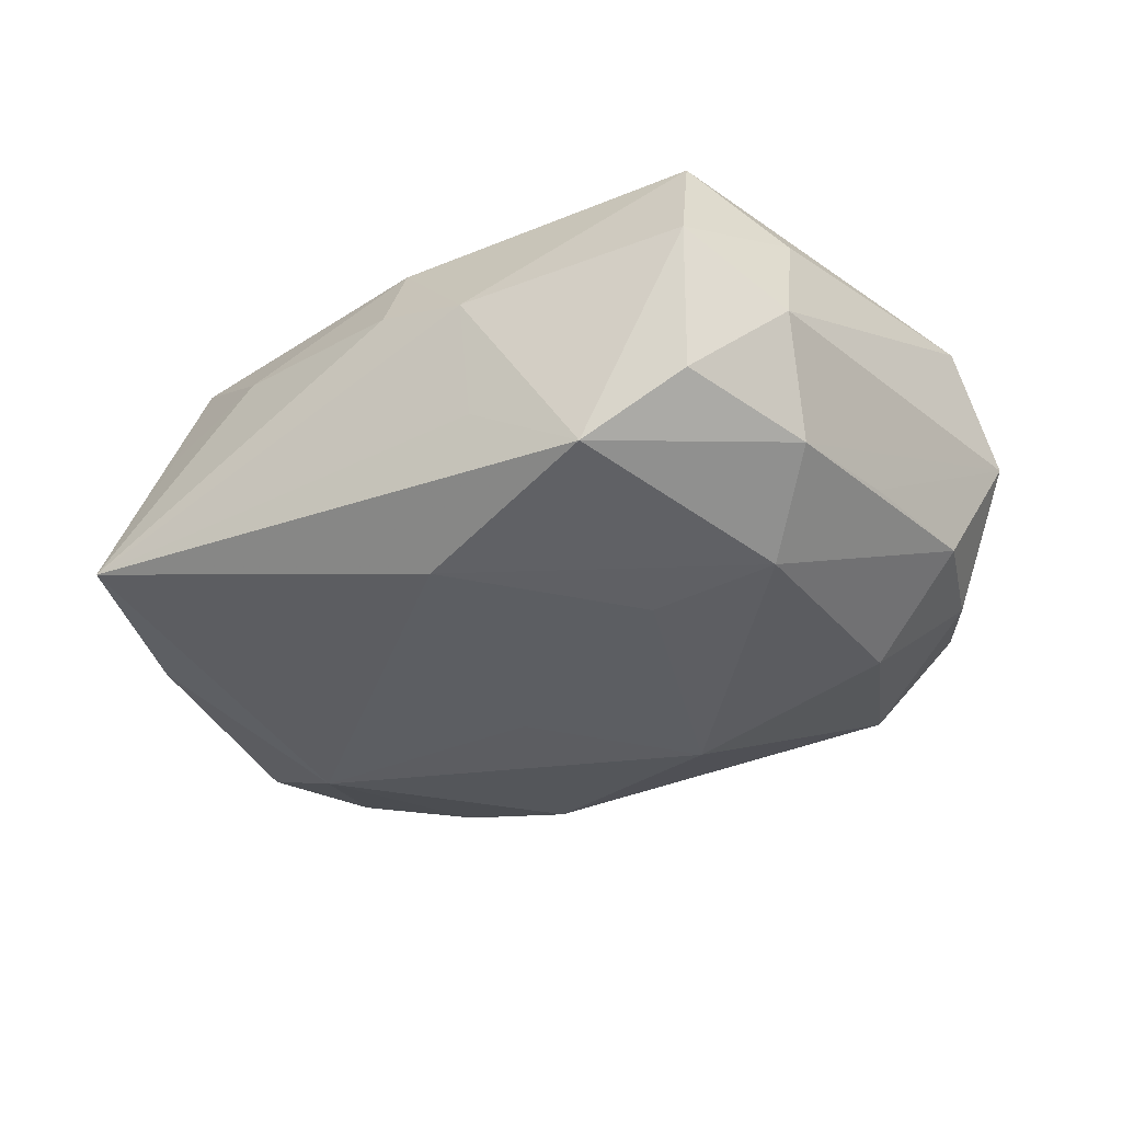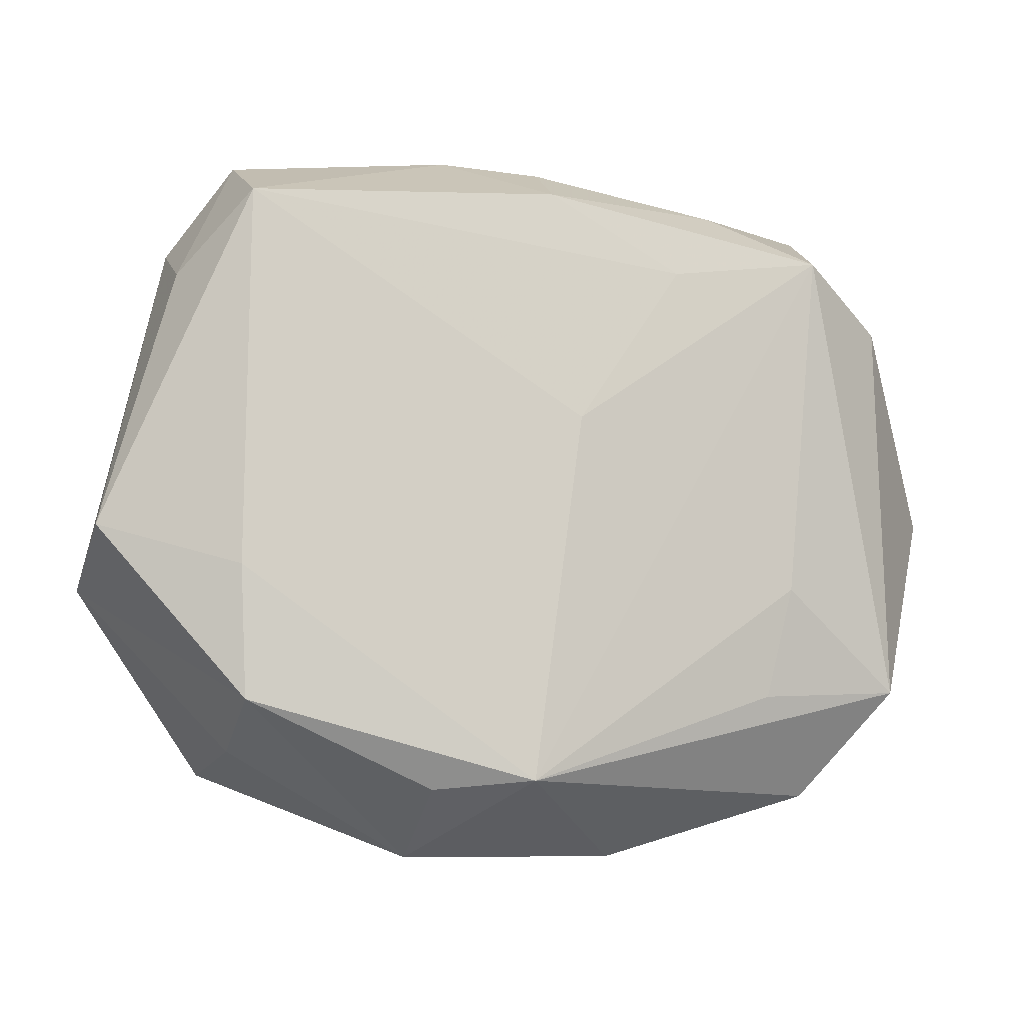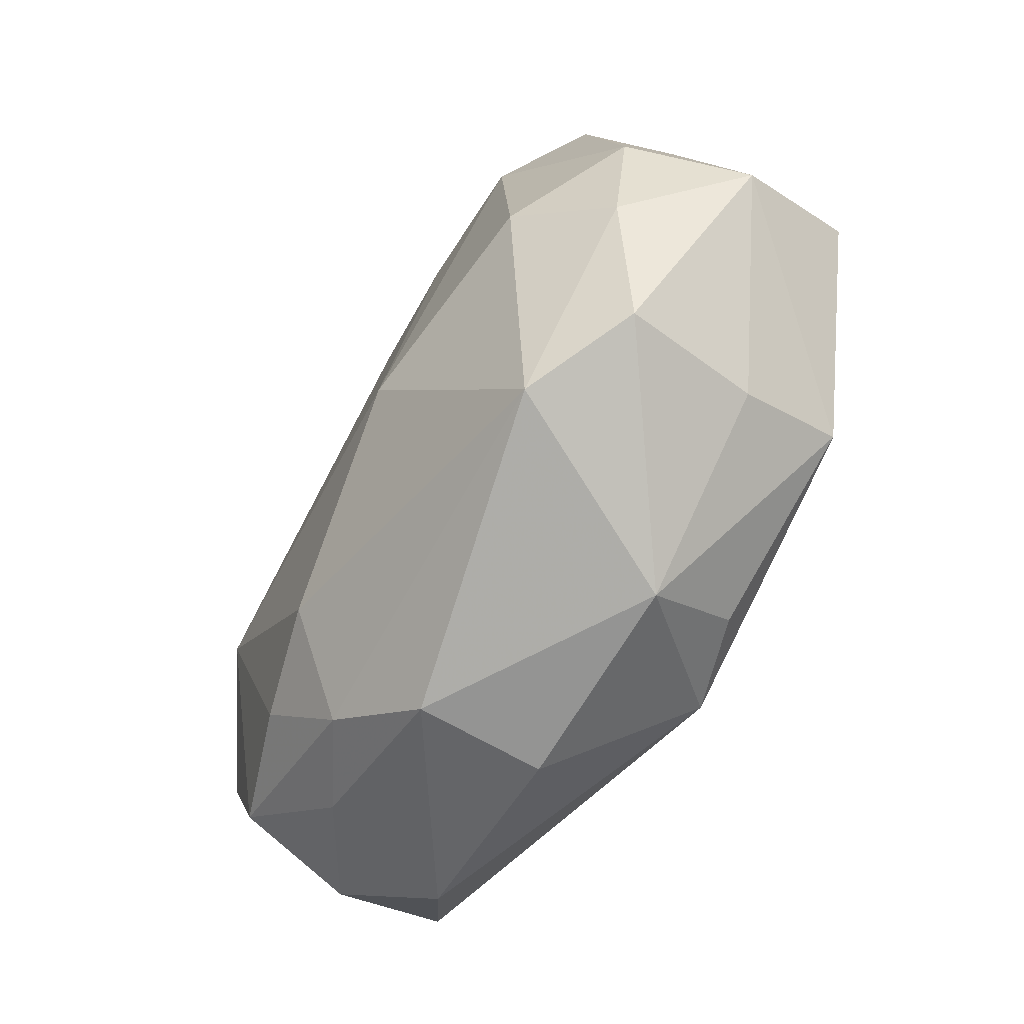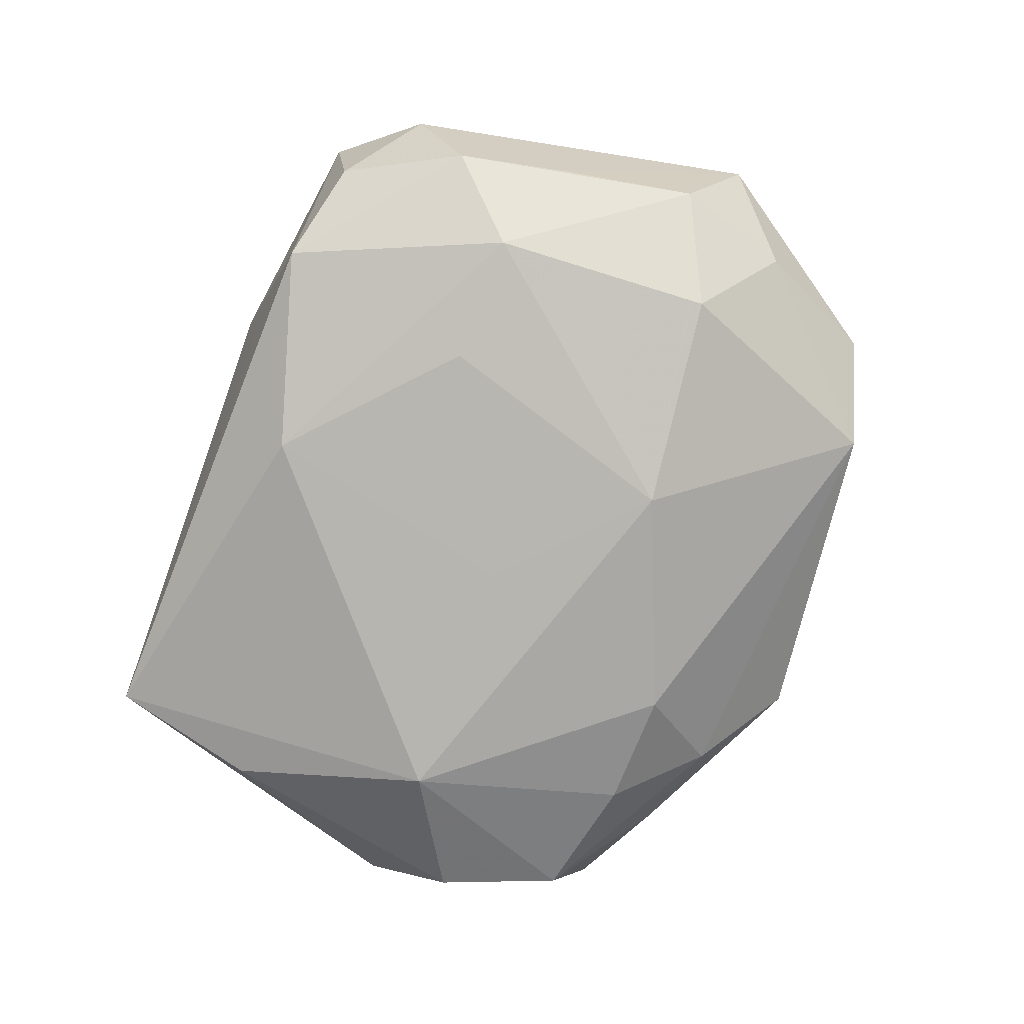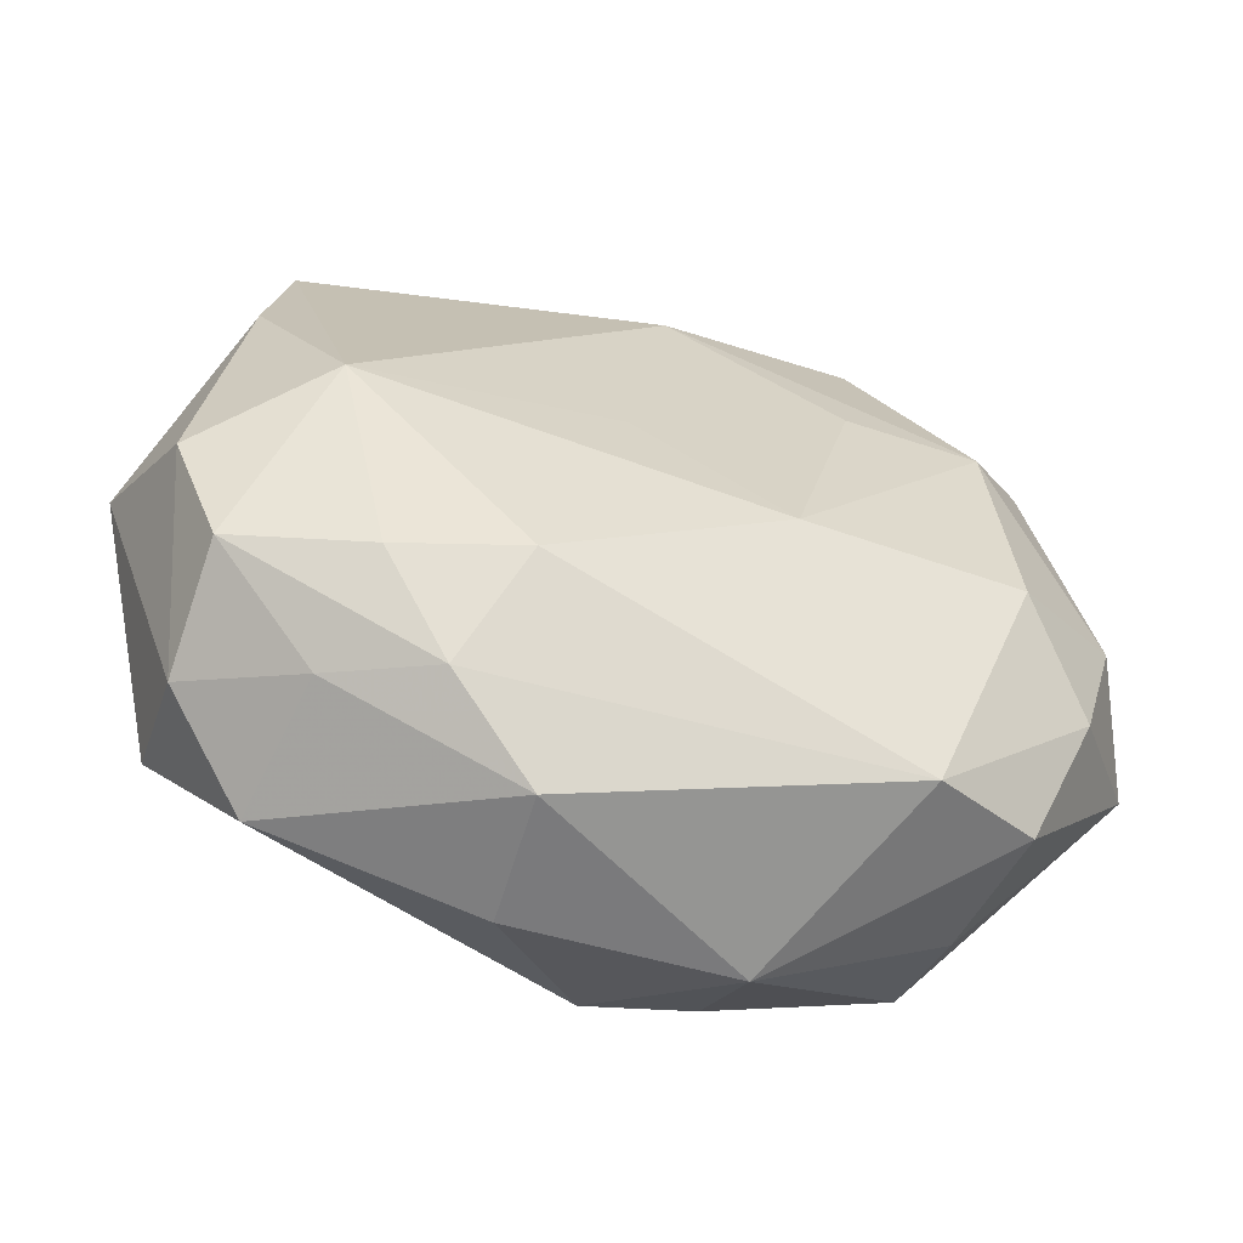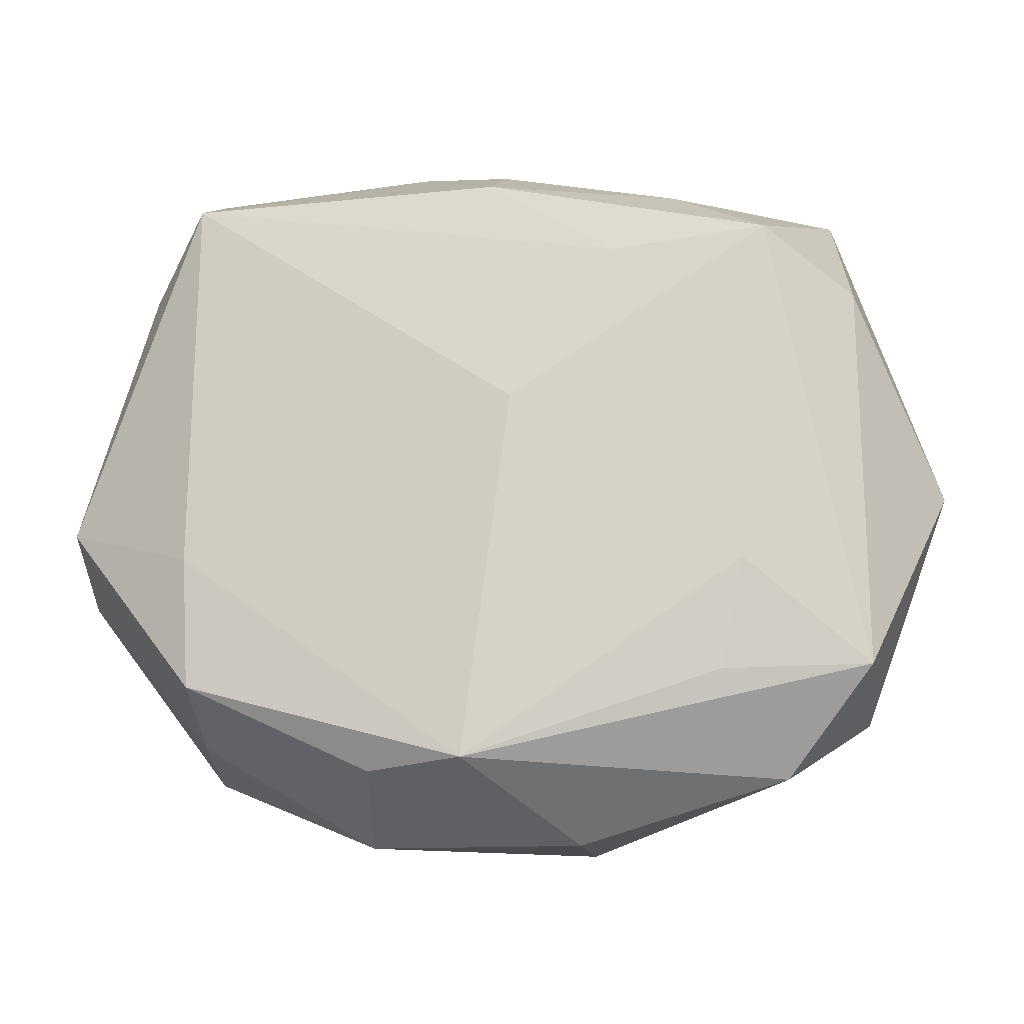
<metadata>
{"format":"obj","ext":"obj","renderer":"f3d","projection":"perspective","resolution":1024,"background":"white","views":[{"elev":-32.4,"azim":-152.2,"up":"+Z"},{"elev":-7.5,"azim":-9.1,"up":"+Y"},{"elev":-67.0,"azim":-117.1,"up":"+Y"},{"elev":-79.5,"azim":-112.0,"up":"+Z"},{"elev":-58.2,"azim":166.8,"up":"+Y"},{"elev":-13.7,"azim":12.0,"up":"+Y"}]}
</metadata>
<code>
v -0.02267 -0.01754 0.01535
v 0.01374 -0.02442 -0.009633
v -0.02942 0.02069 0.0004994
v -0.02852 0.0171 0.009561
v 0.03334 -0.006818 -0.01118
v -0.02596 -0.02315 -0.004202
v -0.02402 0.02711 0.005929
v 0.02958 -0.0162 -0.01056
v -0.0231 0.02523 -0.005447
v 0.01909 -0.01778 -0.01332
v -0.01504 0.02664 -0.01018
v 0.01639 0.02414 0.007328
v -0.007928 -0.02447 0.01367
v 0.02001 -0.01685 0.01143
v -0.006118 0.02897 0.00392
v -0.0245 -0.00784 -0.01364
v 0.02474 0.02285 0.003161
v 0.02443 -0.02489 0.004836
v 0.03064 -0.01997 -0.001318
v 0.02843 0.02642 -0.008765
v 0.007625 -0.02985 0.005252
v 0.02431 0.01939 0.01195
v 0.03755 -0.0009351 -0.002171
v -0.03052 0.006882 -0.007547
v 0.0004466 0.02122 -0.01395
v -0.03613 -0.008108 0.001607
v 0.001678 0.02756 0.006416
v 0.007059 -0.02985 -0.005039
v -0.02311 -0.007057 0.01564
v 0.01229 0.01781 0.01331
v 0.02195 -0.008095 0.01206
v 0.00387 1.531e-05 -0.01606
v -0.03277 -0.00381 -0.007646
v -0.01793 -0.02582 -0.009083
v -0.0238 -0.02137 0.006733
v -0.02834 0.01604 -0.008114
v 0.03025 0.01416 -0.01125
v 0.001858 0.02412 0.01321
v 0.03158 -0.0163 0.008067
v 0.02351 -0.0007835 -0.01637
v -0.009306 -0.02985 0.006197
v -0.02267 0.02297 0.01529
v 0.003878 0.005305 0.01516
v -0.02297 0.009926 -0.0137
v 0.00953 -0.01758 -0.01522
v -1.845e-05 -0.02376 0.01564
v -0.01269 0.009842 -0.01479
v -0.007514 -0.01009 -0.0168
v -0.03019 -0.0132 -0.007431
v 0.02174 -0.02287 -0.006008
v -0.03446 -0.003638 0.01109
v -0.006264 0.0274 -0.005366
v 0.03105 0.01461 0.006725
f 23 20 53
f 20 22 53
f 53 39 23
f 53 22 39
f 39 22 31
f 20 40 25
f 25 11 20
f 17 22 20
f 43 22 30
f 3 4 7
f 37 40 20
f 37 20 23
f 23 39 19
f 5 37 23
f 23 19 5
f 5 19 8
f 5 8 40
f 40 37 5
f 48 40 45
f 45 34 48
f 6 34 41
f 49 34 6
f 51 4 3
f 51 1 29
f 46 22 43
f 46 31 22
f 29 1 46
f 32 40 48
f 32 25 40
f 47 32 48
f 25 32 47
f 9 36 3
f 11 36 9
f 3 7 9
f 9 7 11
f 48 34 16
f 16 34 49
f 34 45 2
f 40 8 10
f 10 45 40
f 8 2 10
f 10 2 45
f 41 1 35
f 35 6 41
f 13 1 41
f 41 46 13
f 13 46 1
f 39 31 14
f 14 46 39
f 31 46 14
f 44 36 11
f 44 47 48
f 48 16 44
f 11 25 44
f 25 47 44
f 22 17 12
f 12 17 20
f 20 27 12
f 38 30 22
f 22 12 38
f 38 12 27
f 15 27 20
f 11 7 15
f 15 38 27
f 6 35 26
f 49 6 26
f 1 51 26
f 26 35 1
f 26 51 3
f 3 36 26
f 41 34 28
f 34 2 28
f 41 28 21
f 21 46 41
f 39 46 18
f 46 21 18
f 18 19 39
f 18 21 28
f 20 11 52
f 52 15 20
f 11 15 52
f 42 15 7
f 38 15 42
f 42 7 4
f 42 51 29
f 4 51 42
f 42 46 43
f 29 46 42
f 43 30 42
f 30 38 42
f 49 26 33
f 33 16 49
f 36 44 33
f 33 44 16
f 8 19 50
f 50 2 8
f 50 28 2
f 19 18 50
f 50 18 28
f 24 26 36
f 36 33 24
f 24 33 26

</code>
